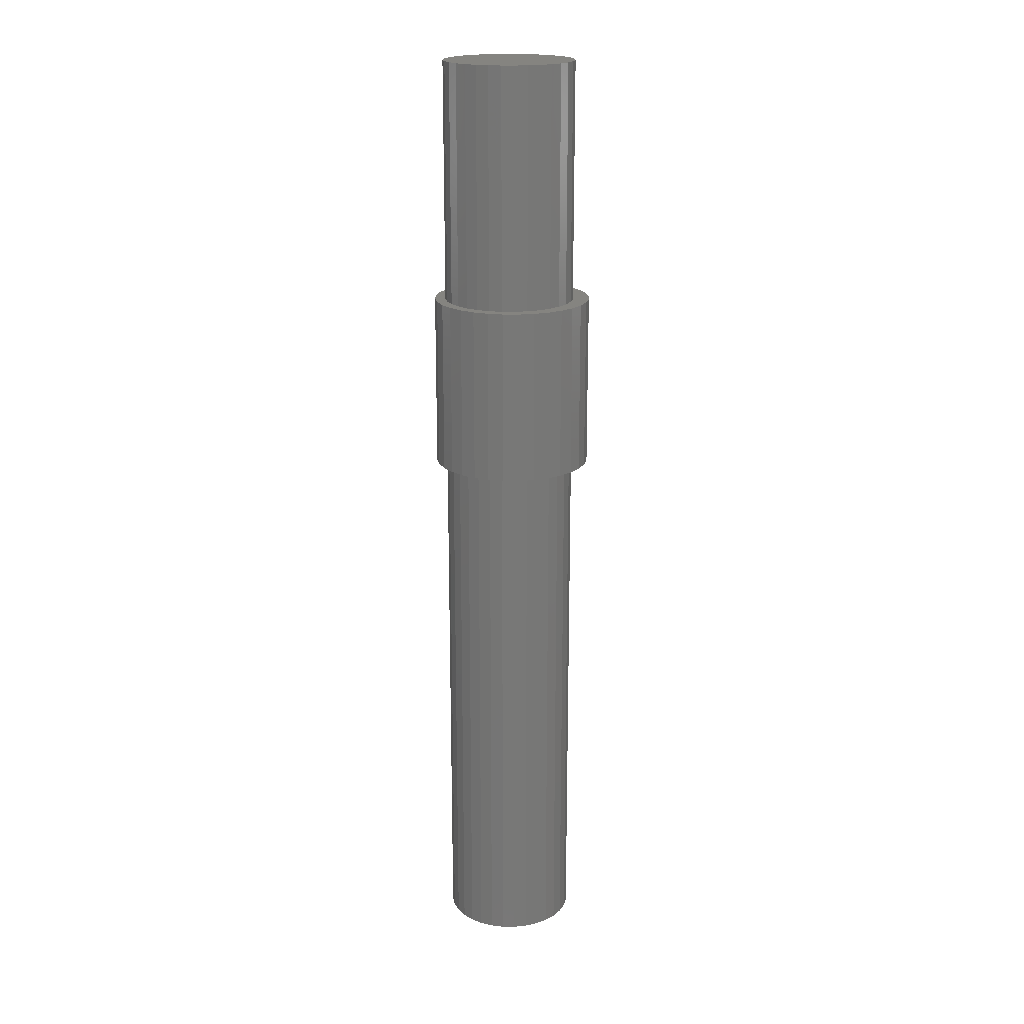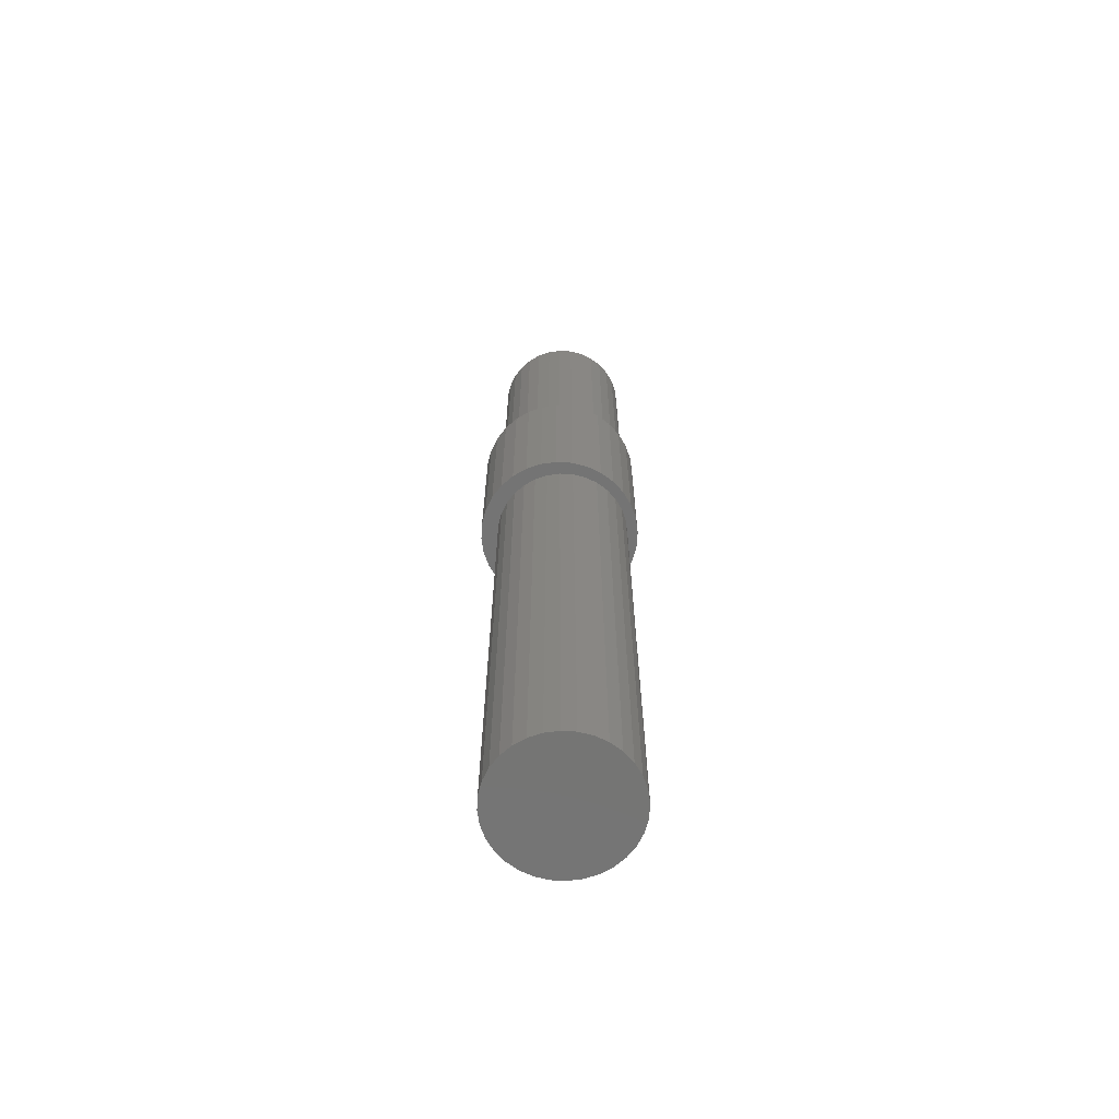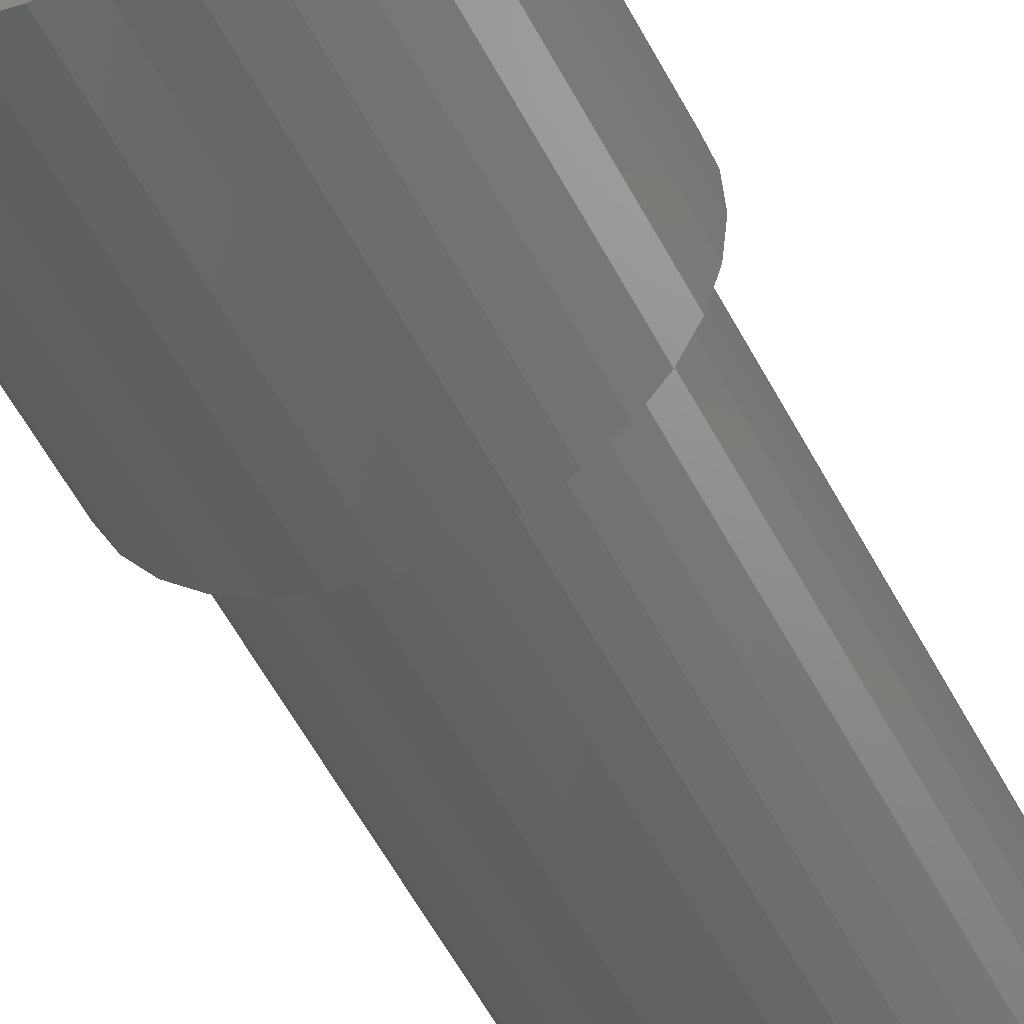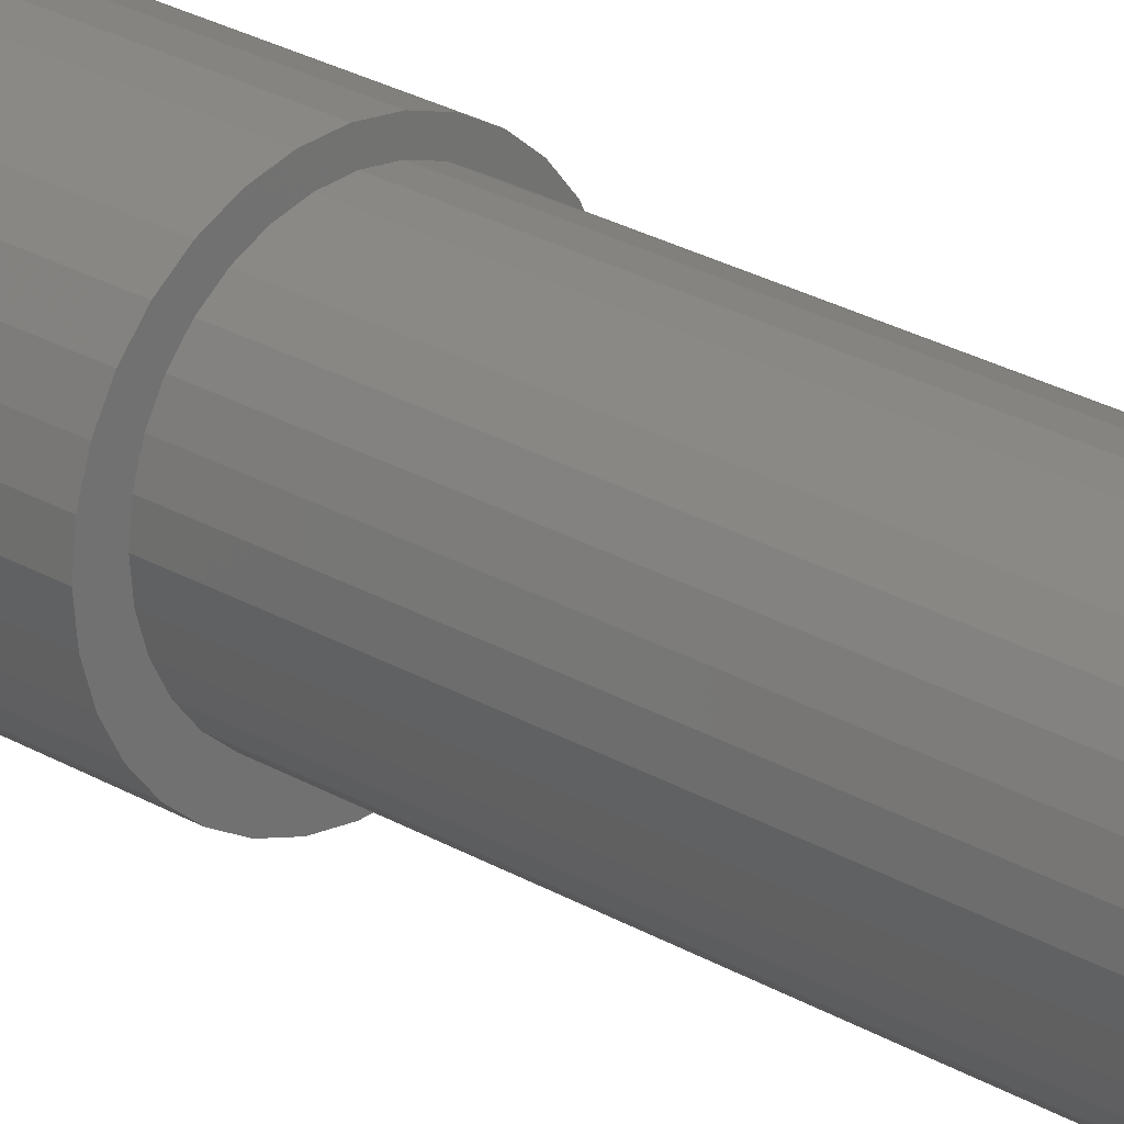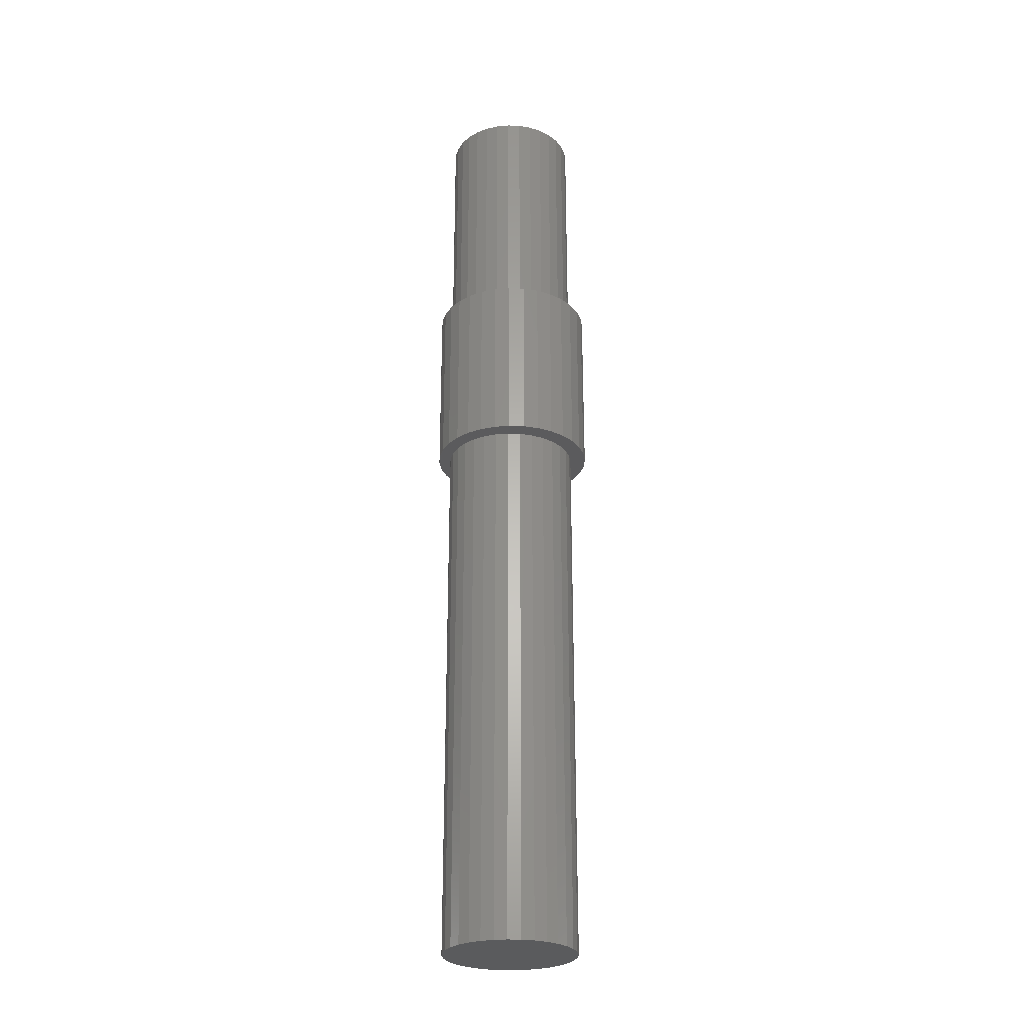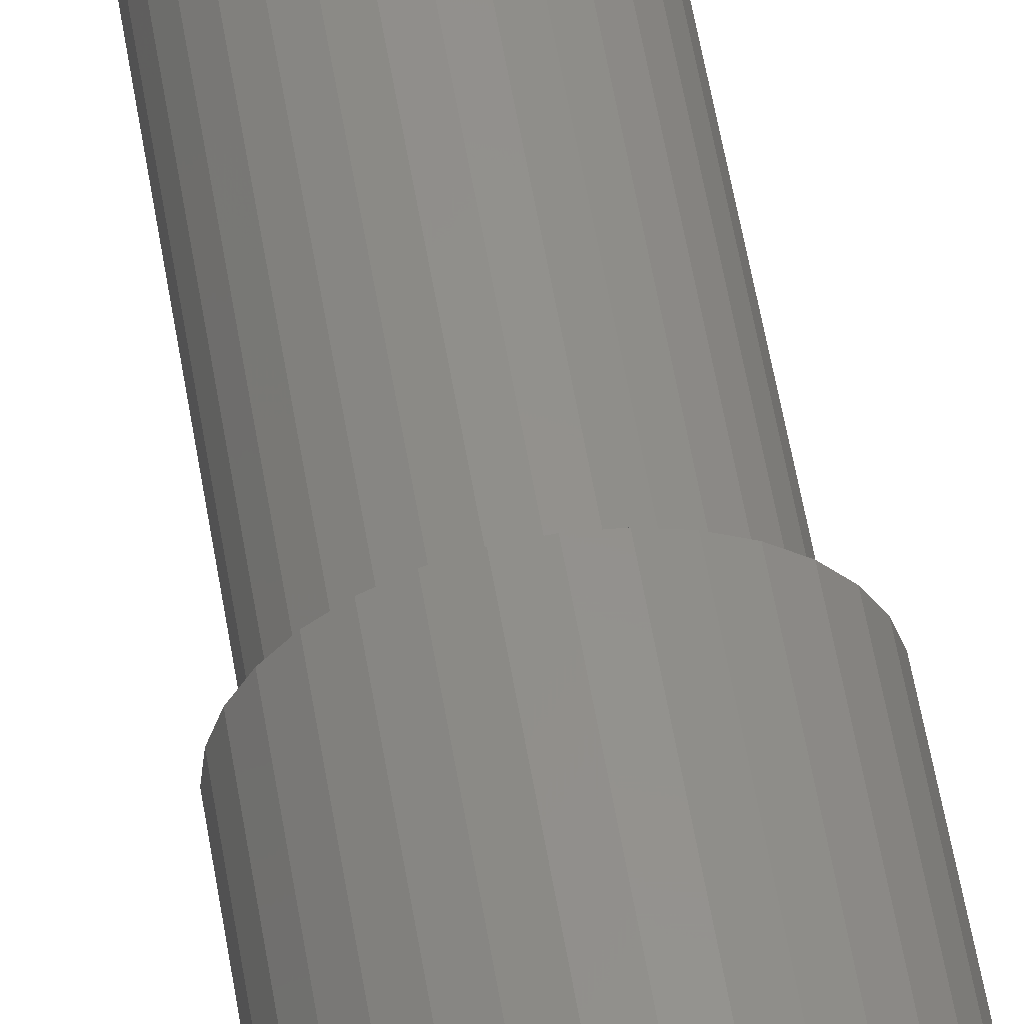
<metadata>
{"format":"stl","ext":"stl","renderer":"f3d","projection":"perspective","resolution":1024,"background":"white","views":[{"elev":19.4,"azim":96.4,"up":"+Y"},{"elev":-66.5,"azim":-31.5,"up":"+Y"},{"elev":-46.9,"azim":-155.5,"up":"+Z"},{"elev":23.9,"azim":-44.8,"up":"+Z"},{"elev":-26.8,"azim":-177.9,"up":"+Y"},{"elev":55.2,"azim":170.7,"up":"+Z"}]}
</metadata>
<code>
# stl→obj: 192 verts, 380 faces
v -0.07031 0.2734 8.701e-18
v -0.07031 0.01562 8.701e-18
v -0.06895 0.2734 0.01386
v -0.06895 0.01562 0.01386
v -0.0649 0.2734 0.02719
v -0.0649 0.01562 0.02719
v -0.05834 0.2734 0.03947
v -0.05834 0.01562 0.03947
v -0.0495 0.2734 0.05024
v -0.0495 0.01562 0.05024
v -0.03873 0.2734 0.05908
v -0.03873 0.01562 0.05908
v -0.02645 0.2734 0.06564
v -0.02645 0.01562 0.06564
v -0.01312 0.2734 0.06969
v -0.01312 0.01562 0.06969
v 0.0007401 0.2734 0.07105
v 0.0007401 0.01562 0.07105
v 0.0146 0.2734 0.06969
v 0.0146 0.01562 0.06969
v 0.02793 0.2734 0.06564
v 0.02793 0.01562 0.06564
v 0.04021 0.2734 0.05908
v 0.04021 0.01562 0.05908
v 0.05098 0.2734 0.05024
v 0.05098 0.01562 0.05024
v 0.05982 0.2734 0.03947
v 0.05982 0.01562 0.03947
v 0.06638 0.2734 0.02719
v 0.06638 0.01562 0.02719
v 0.07043 0.2734 0.01386
v 0.07043 0.01562 0.01386
v 0.07179 0.2734 -8.701e-18
v 0.07179 0.01562 -8.701e-18
v 0.07043 0.2734 -0.01386
v 0.07043 0.01562 -0.01386
v 0.06638 0.2734 -0.02719
v 0.06638 0.01562 -0.02719
v 0.05982 0.2734 -0.03947
v 0.05982 0.01562 -0.03947
v 0.05098 0.2734 -0.05024
v 0.05098 0.01562 -0.05024
v 0.04021 0.2734 -0.05908
v 0.04021 0.01562 -0.05908
v 0.02793 0.2734 -0.06564
v 0.02793 0.01562 -0.06564
v 0.0146 0.2734 -0.06969
v 0.0146 0.01562 -0.06969
v 0.0007401 0.2734 -0.07105
v 0.0007401 0.01562 -0.07105
v -0.01312 0.2734 -0.06969
v -0.01312 0.01562 -0.06969
v -0.02645 0.2734 -0.06564
v -0.02645 0.01562 -0.06564
v -0.03873 0.2734 -0.05908
v -0.03873 0.01562 -0.05908
v -0.0495 0.2734 -0.05024
v -0.0495 0.01562 -0.05024
v -0.05834 0.2734 -0.03947
v -0.05834 0.01562 -0.03947
v -0.0649 0.2734 -0.02719
v -0.0649 0.01562 -0.02719
v -0.06895 0.2734 -0.01386
v -0.06895 0.01562 -0.01386
v 0.01535 0.01562 -0.08708
v -0.001398 0.01562 -0.08873
v -0.001398 0.01562 0.08298
v 0.01535 0.01562 0.08133
v -0.01815 0.01562 0.08133
v -0.03425 0.01562 0.07644
v -0.06211 0.01562 0.05783
v -0.07278 0.01562 0.04482
v -0.08072 0.01562 0.02998
v -0.0856 0.01562 0.01387
v -0.0856 0.01562 -0.01963
v -0.08072 0.01562 -0.03573
v -0.07278 0.01562 -0.05058
v -0.06211 0.01562 -0.06359
v -0.01815 0.01562 -0.08708
v -0.03425 0.01562 -0.0822
v 0.03146 0.01562 0.07644
v 0.0463 0.01562 0.06851
v 0.05931 0.01562 0.05783
v 0.06999 0.01562 0.04482
v 0.07792 0.01562 0.02998
v 0.08281 0.01562 0.01387
v 0.08281 0.01562 -0.01963
v 0.07792 0.01562 -0.03573
v 0.06999 0.01562 -0.05058
v 0.05931 0.01562 -0.06359
v 0.0463 0.01562 -0.07426
v 0.03146 0.01562 -0.0822
v -0.08725 0.01562 -0.002878
v 0.08446 0.01562 -0.002878
v -0.0491 0.01562 0.06851
v -0.0491 0.01562 -0.07426
v -0.07031 -0.1719 8.701e-18
v -0.07031 -0.75 8.701e-18
v -0.06895 -0.1719 0.01386
v -0.06895 -0.75 0.01386
v -0.0649 -0.1719 0.02719
v -0.0649 -0.75 0.02719
v -0.05834 -0.1719 0.03947
v -0.05834 -0.75 0.03947
v -0.0495 -0.1719 0.05024
v -0.0495 -0.75 0.05024
v -0.03873 -0.1719 0.05908
v -0.03873 -0.75 0.05908
v -0.02645 -0.1719 0.06564
v -0.02645 -0.75 0.06564
v -0.01312 -0.1719 0.06969
v -0.01312 -0.75 0.06969
v 0.0007401 -0.1719 0.07105
v 0.0007401 -0.75 0.07105
v 0.0146 -0.1719 0.06969
v 0.0146 -0.75 0.06969
v 0.02793 -0.1719 0.06564
v 0.02793 -0.75 0.06564
v 0.04021 -0.1719 0.05908
v 0.04021 -0.75 0.05908
v 0.05098 -0.1719 0.05024
v 0.05098 -0.75 0.05024
v 0.05982 -0.1719 0.03947
v 0.05982 -0.75 0.03947
v 0.06638 -0.1719 0.02719
v 0.06638 -0.75 0.02719
v 0.07043 -0.1719 0.01386
v 0.07043 -0.75 0.01386
v 0.07179 -0.1719 -8.701e-18
v 0.07179 -0.75 -8.701e-18
v 0.07043 -0.1719 -0.01386
v 0.07043 -0.75 -0.01386
v 0.06638 -0.1719 -0.02719
v 0.06638 -0.75 -0.02719
v 0.05982 -0.1719 -0.03947
v 0.05982 -0.75 -0.03947
v 0.05098 -0.1719 -0.05024
v 0.05098 -0.75 -0.05024
v 0.04021 -0.1719 -0.05908
v 0.04021 -0.75 -0.05908
v 0.02793 -0.1719 -0.06564
v 0.02793 -0.75 -0.06564
v 0.0146 -0.1719 -0.06969
v 0.0146 -0.75 -0.06969
v 0.0007401 -0.1719 -0.07105
v 0.0007401 -0.75 -0.07105
v -0.01312 -0.1719 -0.06969
v -0.01312 -0.75 -0.06969
v -0.02645 -0.1719 -0.06564
v -0.02645 -0.75 -0.06564
v -0.03873 -0.1719 -0.05908
v -0.03873 -0.75 -0.05908
v -0.0495 -0.1719 -0.05024
v -0.0495 -0.75 -0.05024
v -0.05834 -0.1719 -0.03947
v -0.05834 -0.75 -0.03947
v -0.0649 -0.1719 -0.02719
v -0.0649 -0.75 -0.02719
v -0.06895 -0.1719 -0.01386
v -0.06895 -0.75 -0.01386
v -0.001398 -0.1719 -0.08873
v 0.01535 -0.1719 -0.08708
v 0.01535 -0.1719 0.08133
v -0.001398 -0.1719 0.08298
v -0.01815 -0.1719 0.08133
v -0.03425 -0.1719 0.07644
v -0.06211 -0.1719 0.05783
v -0.07278 -0.1719 0.04482
v -0.08072 -0.1719 0.02998
v -0.0856 -0.1719 0.01387
v -0.0856 -0.1719 -0.01963
v -0.08072 -0.1719 -0.03573
v -0.07278 -0.1719 -0.05058
v -0.06211 -0.1719 -0.06359
v -0.03425 -0.1719 -0.0822
v -0.01815 -0.1719 -0.08708
v 0.03146 -0.1719 0.07644
v 0.0463 -0.1719 0.06851
v 0.05931 -0.1719 0.05783
v 0.06999 -0.1719 0.04482
v 0.07792 -0.1719 0.02998
v 0.08281 -0.1719 0.01387
v 0.08281 -0.1719 -0.01963
v 0.07792 -0.1719 -0.03573
v 0.06999 -0.1719 -0.05058
v 0.05931 -0.1719 -0.06359
v 0.0463 -0.1719 -0.07426
v 0.03146 -0.1719 -0.0822
v 0.08446 -0.1719 -0.002878
v -0.08725 -0.1719 -0.002878
v -0.0491 -0.1719 0.06851
v -0.0491 -0.1719 -0.07426
f 1 2 3
f 3 2 4
f 3 4 5
f 5 4 6
f 5 6 7
f 7 6 8
f 7 8 9
f 9 8 10
f 9 10 11
f 11 10 12
f 11 12 13
f 13 12 14
f 13 14 15
f 15 14 16
f 15 16 17
f 17 16 18
f 17 18 19
f 19 18 20
f 19 20 21
f 21 20 22
f 21 22 23
f 23 22 24
f 23 24 25
f 25 24 26
f 25 26 27
f 27 26 28
f 27 28 29
f 29 28 30
f 29 30 31
f 31 30 32
f 31 32 33
f 33 32 34
f 33 34 35
f 35 34 36
f 35 36 37
f 37 36 38
f 37 38 39
f 39 38 40
f 39 40 41
f 41 40 42
f 41 42 43
f 43 42 44
f 43 44 45
f 45 44 46
f 45 46 47
f 47 46 48
f 47 48 49
f 49 48 50
f 49 50 51
f 51 50 52
f 51 52 53
f 53 52 54
f 53 54 55
f 55 54 56
f 55 56 57
f 57 56 58
f 57 58 59
f 59 58 60
f 59 60 61
f 61 60 62
f 61 62 63
f 63 62 64
f 63 64 1
f 1 64 2
f 65 66 50
f 67 68 18
f 69 67 18
f 70 69 18
f 70 18 16
f 71 12 10
f 10 72 71
f 8 72 10
f 73 72 8
f 6 73 8
f 74 73 6
f 4 74 6
f 74 4 2
f 75 64 62
f 62 76 75
f 60 76 62
f 77 76 60
f 58 77 60
f 77 58 56
f 56 78 77
f 54 78 56
f 79 80 50
f 66 79 50
f 68 81 18
f 20 18 81
f 82 20 81
f 22 20 82
f 24 22 82
f 83 24 82
f 26 24 83
f 84 26 83
f 84 28 26
f 28 84 85
f 85 30 28
f 32 30 85
f 86 32 85
f 32 86 34
f 38 36 87
f 88 38 87
f 88 40 38
f 40 88 89
f 42 40 89
f 44 42 89
f 90 44 89
f 90 46 44
f 46 90 91
f 48 46 91
f 50 48 91
f 50 91 92
f 92 65 50
f 93 74 2
f 93 2 64
f 93 64 75
f 94 87 36
f 94 36 34
f 94 34 86
f 95 70 16
f 95 16 14
f 95 14 12
f 95 12 71
f 96 78 54
f 96 54 52
f 96 52 50
f 96 50 80
f 17 19 15
f 13 15 19
f 21 13 19
f 11 13 21
f 23 11 21
f 9 11 23
f 25 9 23
f 7 9 25
f 27 7 25
f 41 57 39
f 55 57 41
f 43 55 41
f 53 55 43
f 45 53 43
f 51 53 45
f 47 51 45
f 49 51 47
f 57 59 39
f 39 59 61
f 39 61 37
f 37 61 63
f 37 63 35
f 35 63 1
f 35 1 33
f 33 1 3
f 33 3 31
f 31 3 5
f 31 5 29
f 29 5 7
f 29 7 27
f 97 98 99
f 99 98 100
f 99 100 101
f 101 100 102
f 101 102 103
f 103 102 104
f 103 104 105
f 105 104 106
f 105 106 107
f 107 106 108
f 107 108 109
f 109 108 110
f 109 110 111
f 111 110 112
f 111 112 113
f 113 112 114
f 113 114 115
f 115 114 116
f 115 116 117
f 117 116 118
f 117 118 119
f 119 118 120
f 119 120 121
f 121 120 122
f 121 122 123
f 123 122 124
f 123 124 125
f 125 124 126
f 125 126 127
f 127 126 128
f 127 128 129
f 129 128 130
f 129 130 131
f 131 130 132
f 131 132 133
f 133 132 134
f 133 134 135
f 135 134 136
f 135 136 137
f 137 136 138
f 137 138 139
f 139 138 140
f 139 140 141
f 141 140 142
f 141 142 143
f 143 142 144
f 143 144 145
f 145 144 146
f 145 146 147
f 147 146 148
f 147 148 149
f 149 148 150
f 149 150 151
f 151 150 152
f 151 152 153
f 153 152 154
f 153 154 155
f 155 154 156
f 155 156 157
f 157 156 158
f 157 158 159
f 159 158 160
f 159 160 97
f 97 160 98
f 145 161 162
f 113 163 164
f 113 164 165
f 113 165 166
f 111 113 166
f 105 107 167
f 167 168 105
f 105 168 103
f 103 168 169
f 103 169 101
f 101 169 170
f 101 170 99
f 97 99 170
f 157 159 171
f 171 172 157
f 157 172 155
f 155 172 173
f 155 173 153
f 151 153 173
f 173 174 151
f 151 174 149
f 145 175 176
f 145 176 161
f 113 177 163
f 177 113 115
f 177 115 178
f 178 115 117
f 178 117 119
f 178 119 179
f 179 119 121
f 179 121 180
f 121 123 180
f 181 180 123
f 123 125 181
f 181 125 127
f 181 127 182
f 129 182 127
f 183 131 133
f 183 133 184
f 133 135 184
f 185 184 135
f 185 135 137
f 185 137 139
f 185 139 186
f 139 141 186
f 187 186 141
f 187 141 143
f 187 143 145
f 188 187 145
f 145 162 188
f 189 182 129
f 189 129 131
f 189 131 183
f 190 171 159
f 190 159 97
f 190 97 170
f 191 167 107
f 191 107 109
f 191 109 111
f 191 111 166
f 192 175 145
f 192 145 147
f 192 147 149
f 192 149 174
f 112 116 114
f 116 112 110
f 116 110 118
f 118 110 108
f 118 108 120
f 120 108 106
f 120 106 122
f 122 106 104
f 122 104 124
f 136 154 138
f 138 154 152
f 138 152 140
f 140 152 150
f 140 150 142
f 142 150 148
f 142 148 144
f 144 148 146
f 124 104 126
f 126 104 102
f 126 102 128
f 128 102 100
f 128 100 130
f 130 100 98
f 130 98 132
f 132 98 160
f 132 160 134
f 134 160 158
f 134 158 136
f 136 158 156
f 136 156 154
f 94 189 87
f 87 189 183
f 87 183 88
f 88 183 184
f 88 184 89
f 89 184 185
f 89 185 90
f 90 185 186
f 90 186 91
f 91 186 187
f 91 187 92
f 92 187 188
f 92 188 65
f 65 188 162
f 65 162 66
f 66 162 161
f 66 161 79
f 79 161 176
f 79 176 80
f 80 176 175
f 80 175 96
f 96 175 192
f 96 192 78
f 78 192 174
f 78 174 77
f 77 174 173
f 77 173 76
f 76 173 172
f 76 172 75
f 75 172 171
f 75 171 93
f 93 171 190
f 93 190 74
f 74 190 170
f 74 170 73
f 73 170 169
f 73 169 72
f 72 169 168
f 72 168 71
f 71 168 167
f 71 167 95
f 95 167 191
f 95 191 70
f 70 191 166
f 70 166 69
f 69 166 165
f 69 165 67
f 67 165 164
f 67 164 68
f 68 164 163
f 68 163 81
f 81 163 177
f 81 177 82
f 82 177 178
f 82 178 83
f 83 178 179
f 83 179 84
f 84 179 180
f 84 180 85
f 85 180 181
f 85 181 86
f 86 181 182
f 86 182 94
f 94 182 189

</code>
